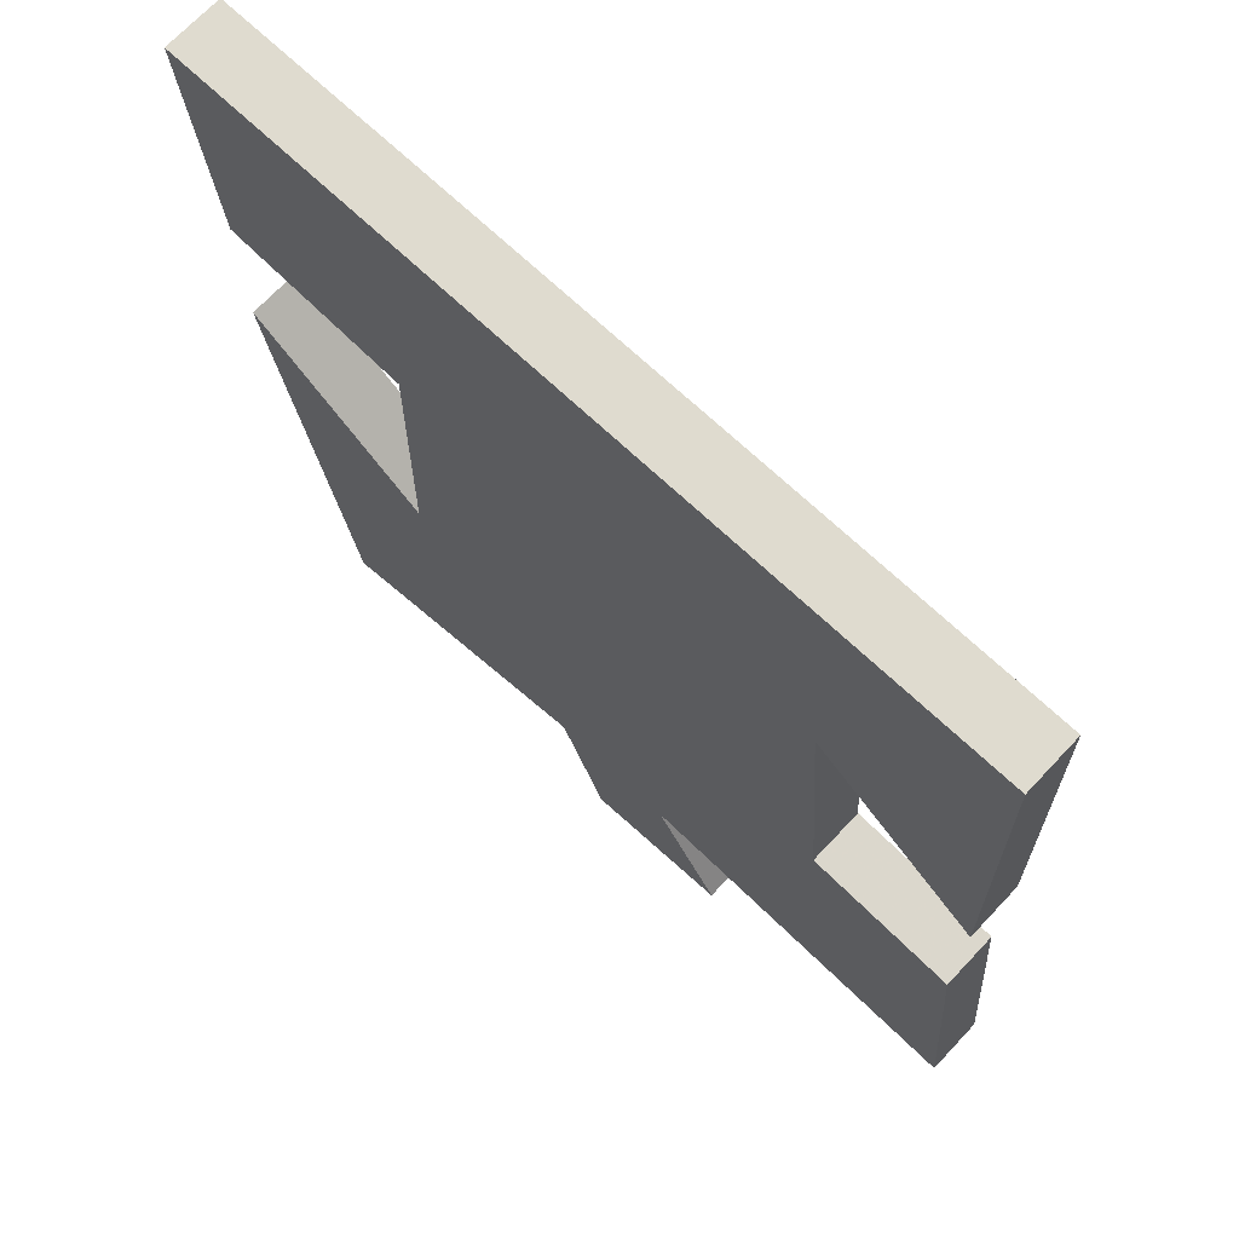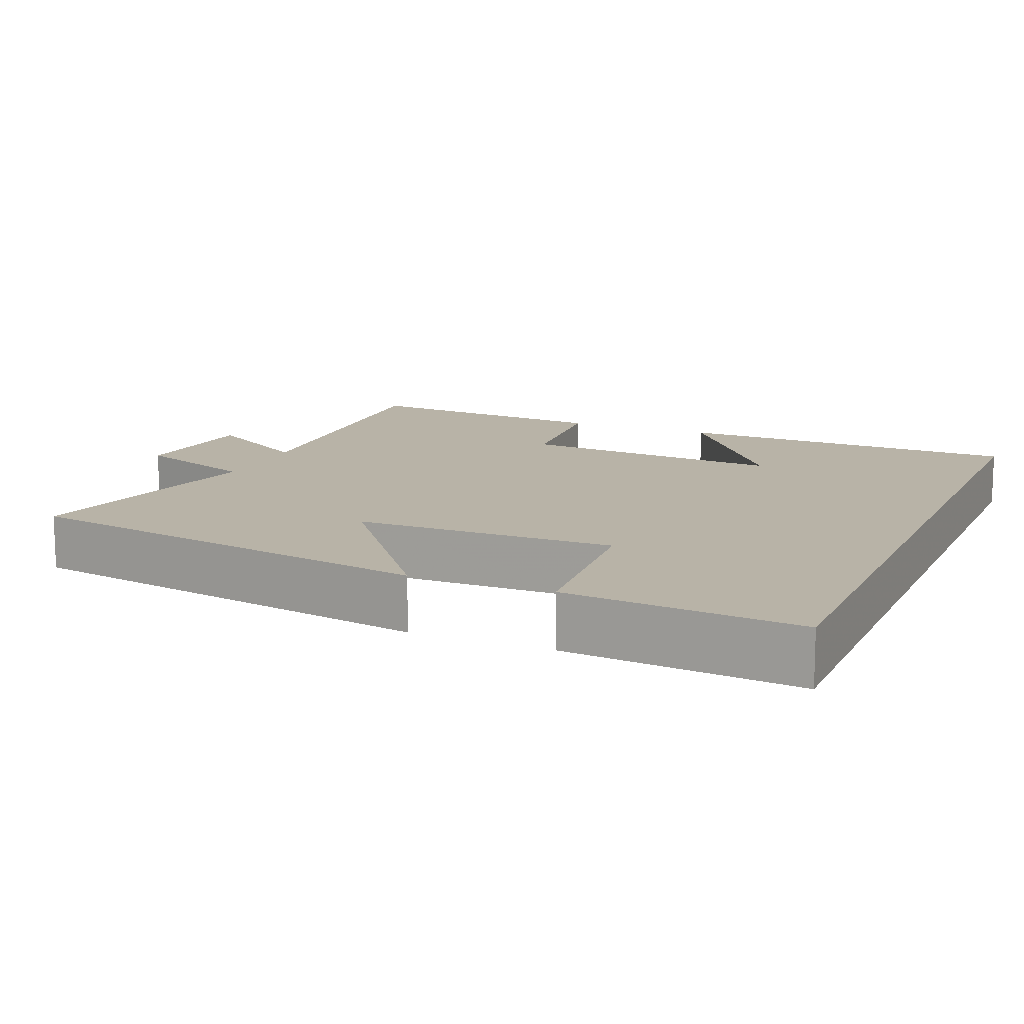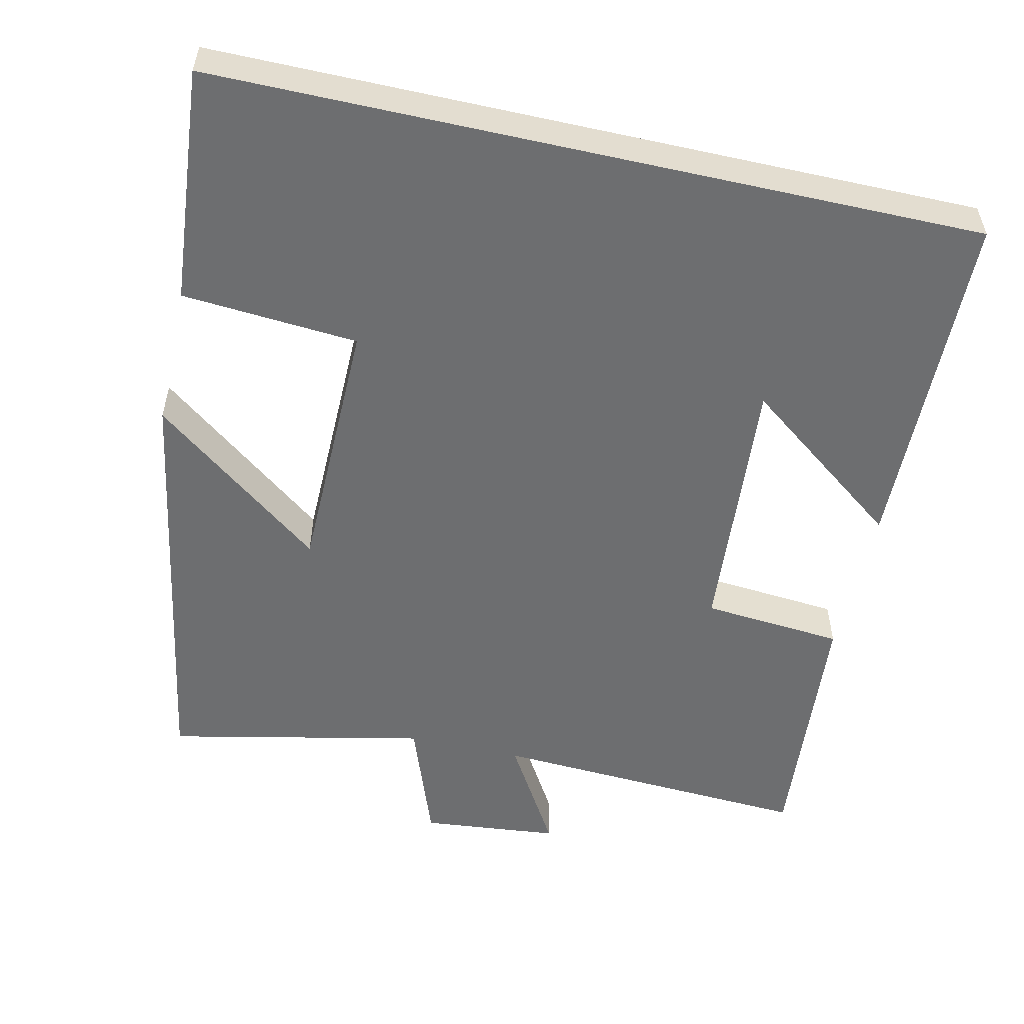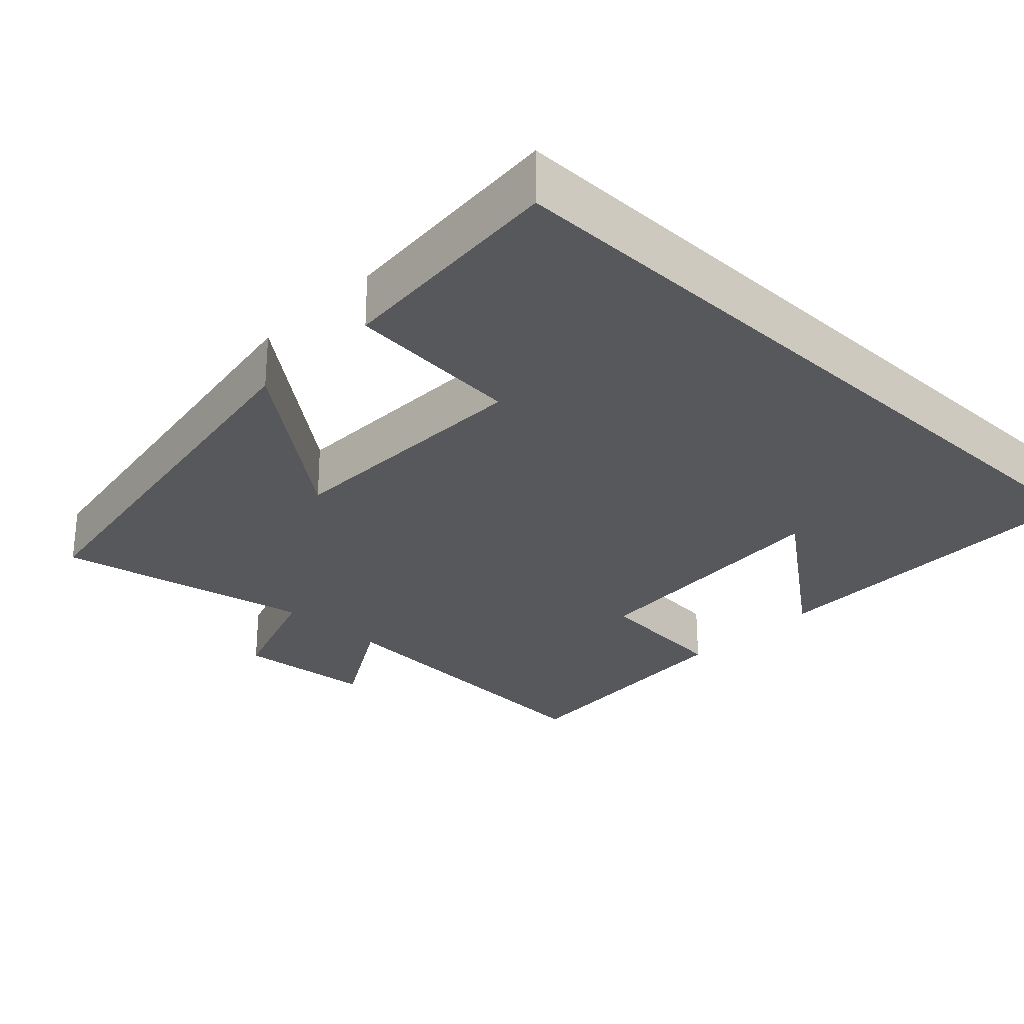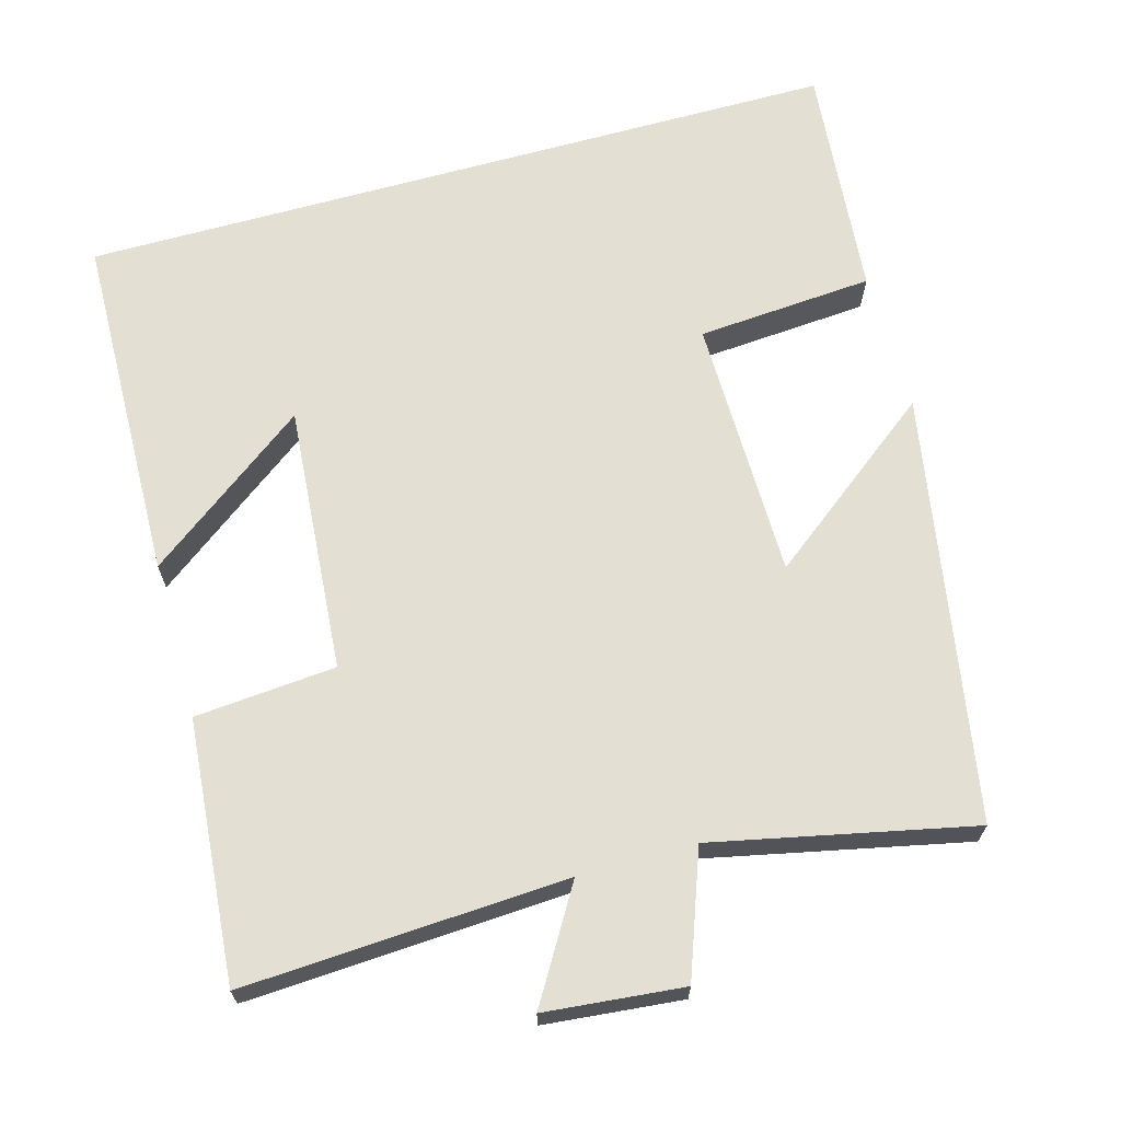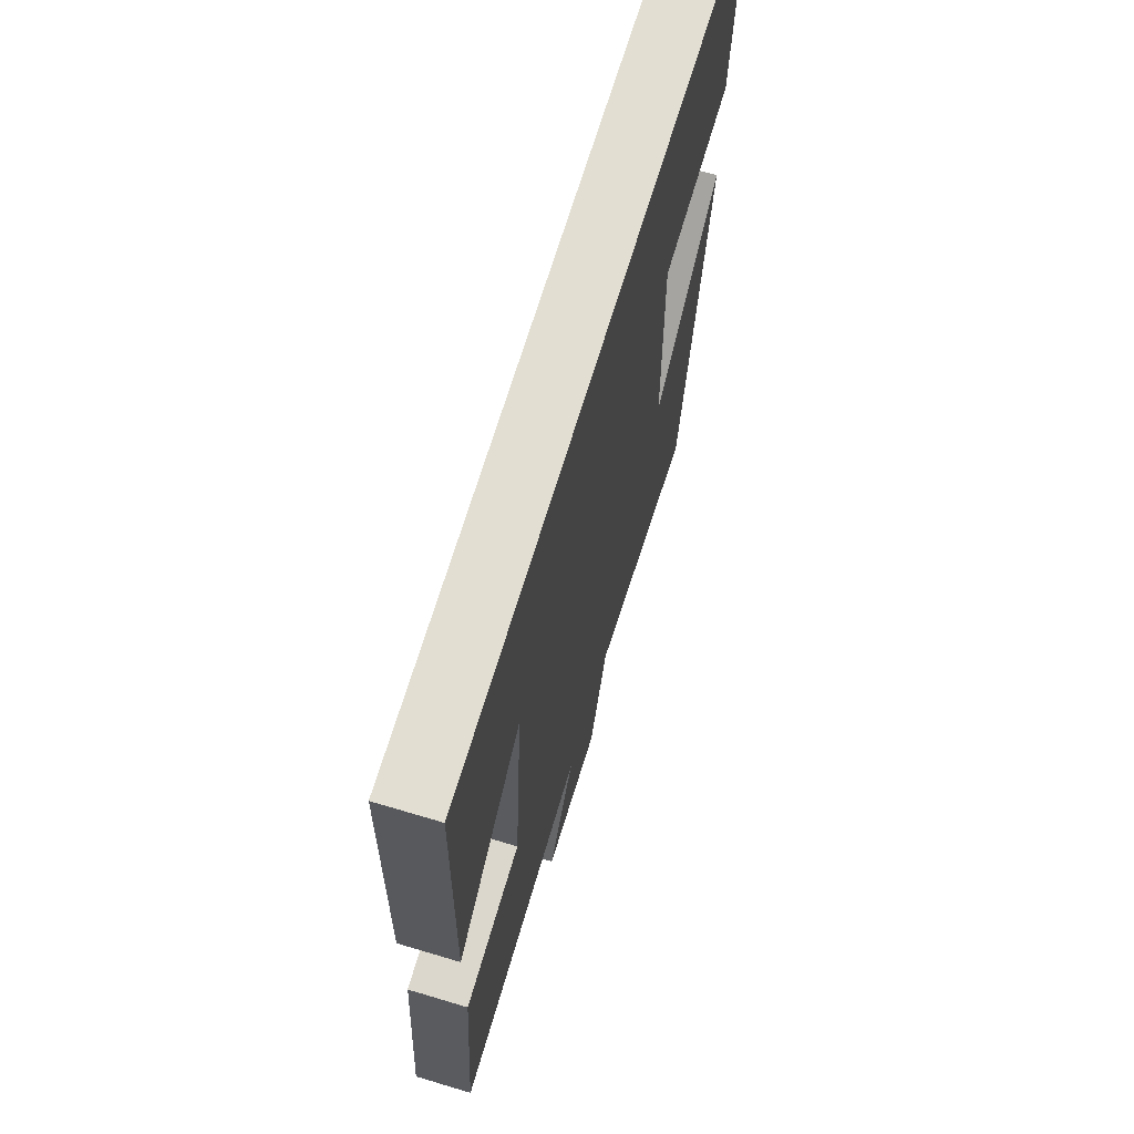
<metadata>
{"format":"obj","ext":"obj","renderer":"f3d","projection":"perspective","resolution":1024,"background":"white","views":[{"elev":70.3,"azim":43.3,"up":"+Z"},{"elev":12.9,"azim":-67.0,"up":"+Y"},{"elev":-54.3,"azim":-12.7,"up":"+Y"},{"elev":-27.7,"azim":-44.1,"up":"+Y"},{"elev":67.0,"azim":164.4,"up":"+Y"},{"elev":67.9,"azim":106.7,"up":"+Z"}]}
</metadata>
<code>
v 0.489 0.07 0.5
v 0.5 0.07 0.033
v 0.284 0.07 0.195
v 0.312 0.07 -0.161
v 0.5 0.07 -0.177
v 0.529 0.07 -0.524
v 0.099 0.07 -0.5
v 0.187 0.07 -0.647
v 0.003 0.07 -0.665
v -0.057 0.07 -0.5
v -0.401 0.07 -0.573
v -0.5 0.07 -0.005
v -0.269 0.07 -0.183
v -0.265 0.07 0.167
v -0.5 0.07 0.185
v -0.528 0.07 0.5
v 0.489 0 0.5
v 0.5 0 0.033
v 0.284 0 0.195
v 0.312 0 -0.161
v 0.5 0 -0.177
v 0.529 0 -0.524
v 0.099 0 -0.5
v 0.187 0 -0.647
v 0.003 0 -0.665
v -0.057 0 -0.5
v -0.401 0 -0.573
v -0.5 0 -0.005
v -0.269 0 -0.183
v -0.265 0 0.167
v -0.5 0 0.185
v -0.528 0 0.5
f 14 15 16 1
f 13 14 1
f 10 11 12 13
f 7 8 9 10
f 7 10 13
f 4 5 6 7
f 3 4 7 13
f 1 2 3
f 1 3 13
f 17 32 31 30
f 17 30 29
f 29 28 27 26
f 26 25 24 23
f 29 26 23
f 23 22 21 20
f 29 23 20 19
f 19 18 17
f 29 19 17
f 1 17 18 2
f 2 18 19 3
f 3 19 20 4
f 4 20 21 5
f 5 21 22 6
f 6 22 23 7
f 7 23 24 8
f 8 24 25 9
f 9 25 26 10
f 10 26 27 11
f 11 27 28 12
f 12 28 29 13
f 13 29 30 14
f 14 30 31 15
f 15 31 32 16
f 16 32 17 1

</code>
